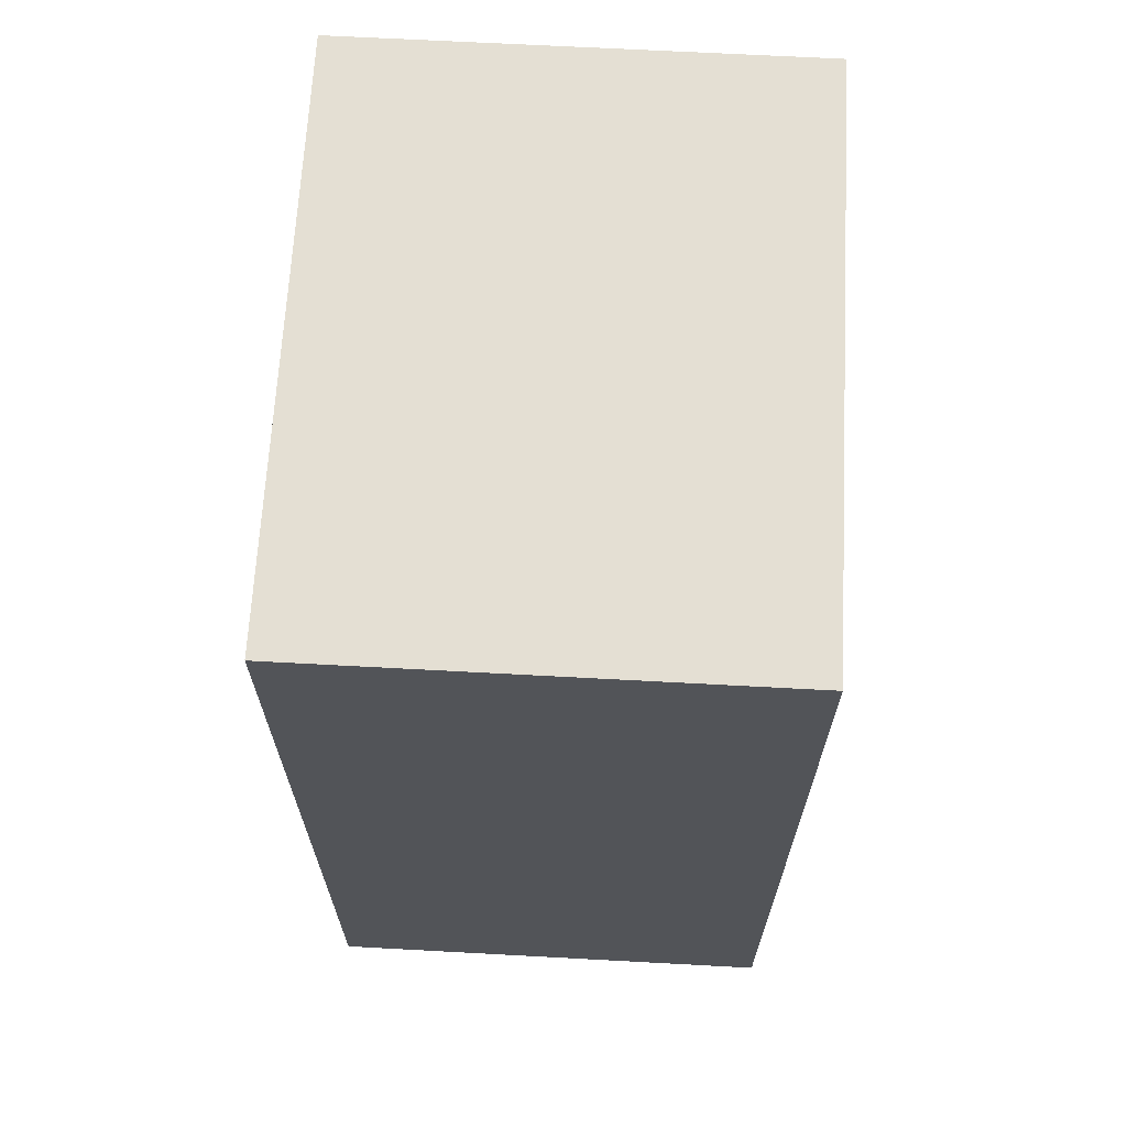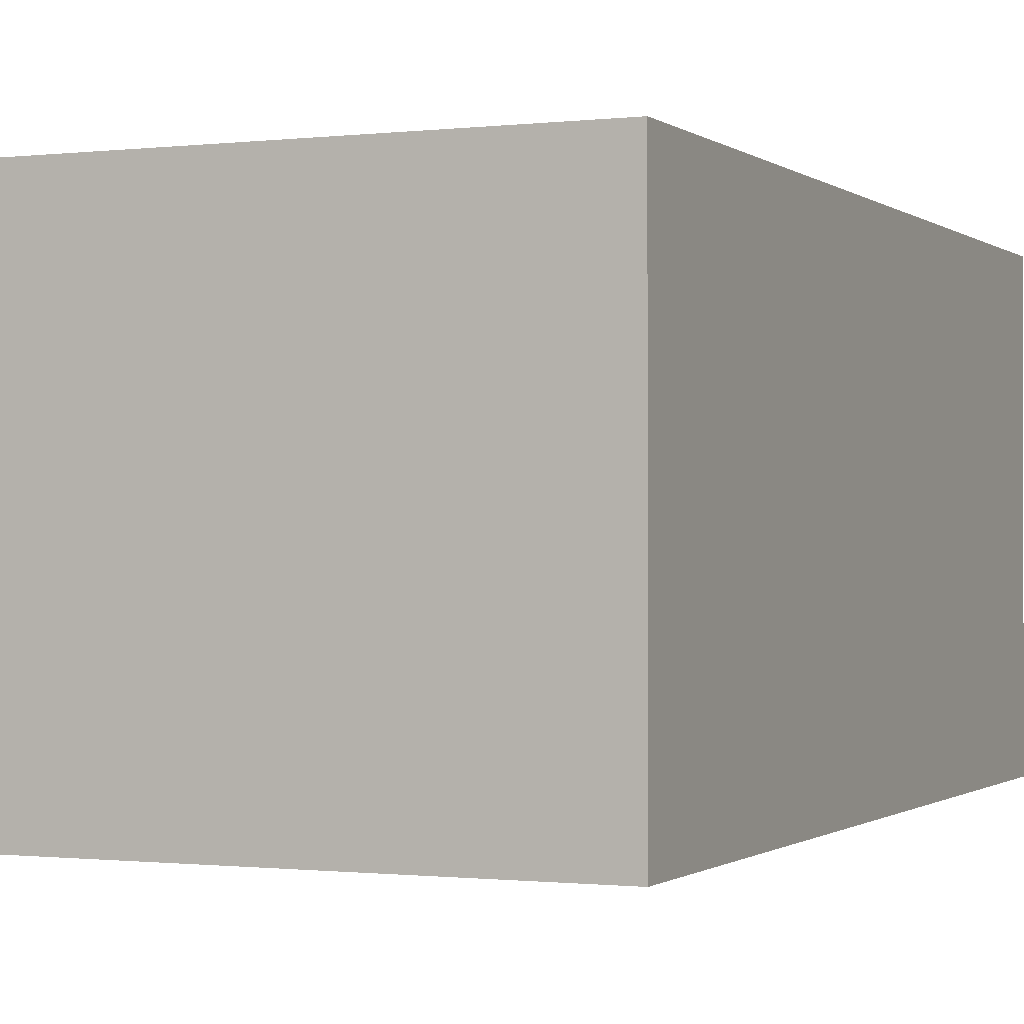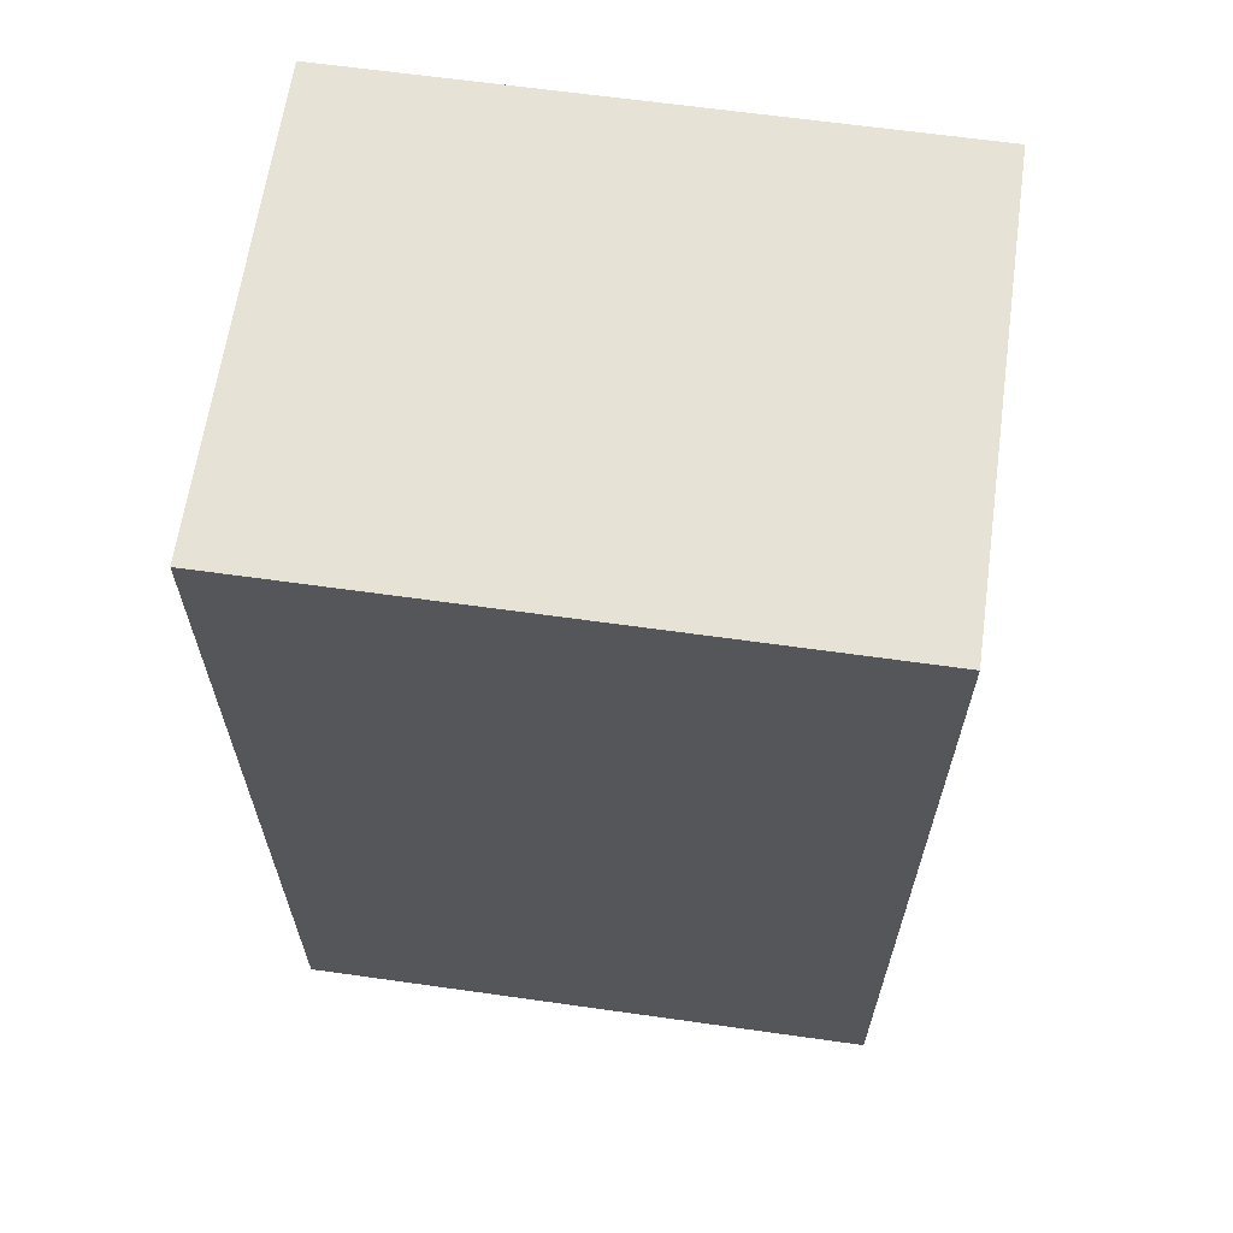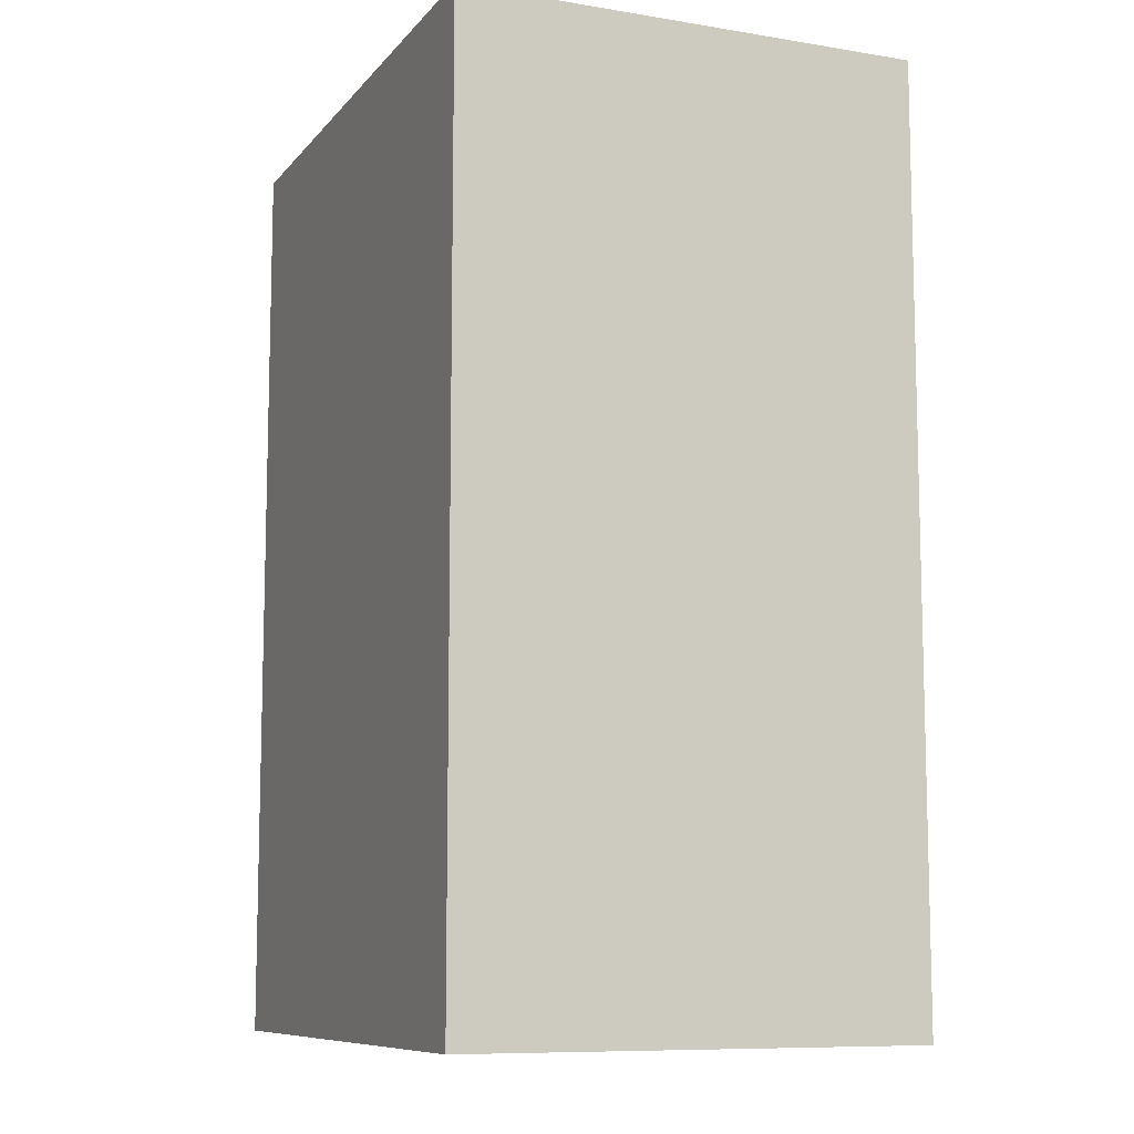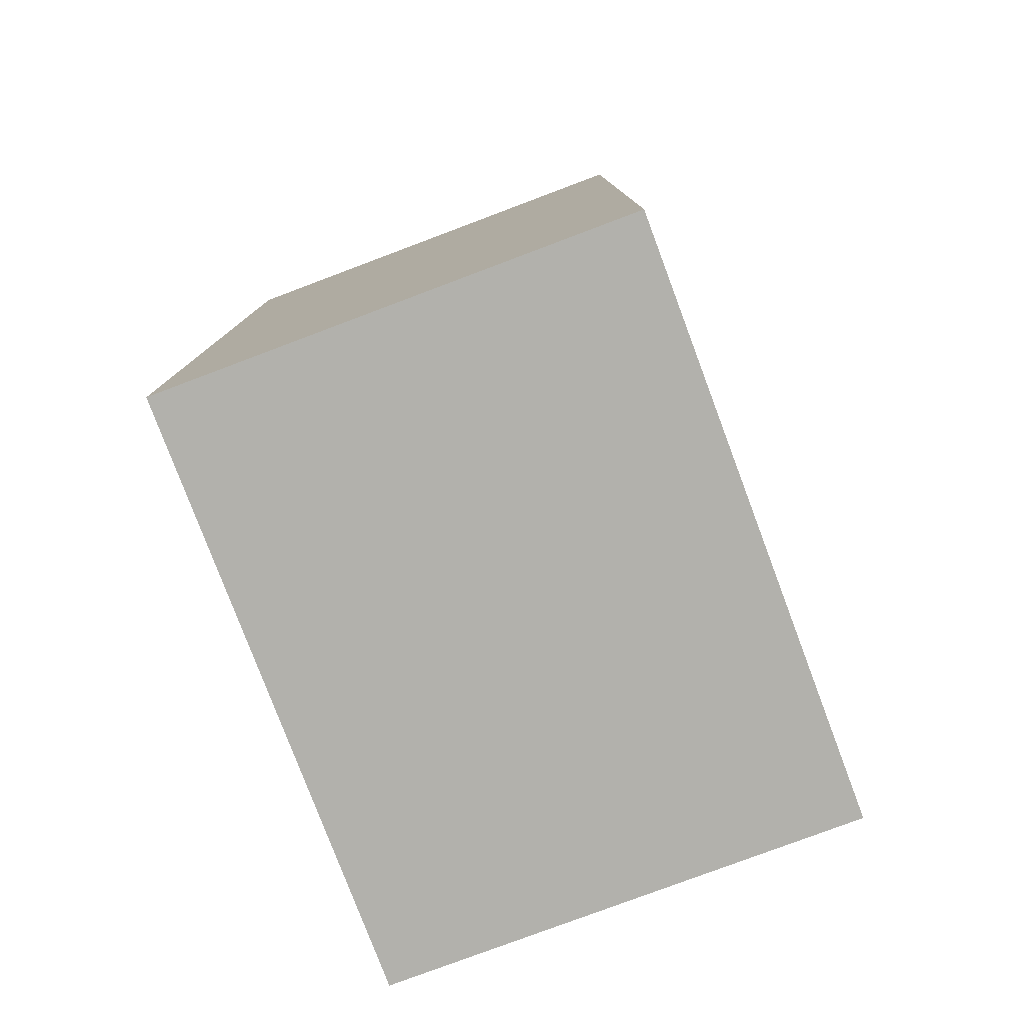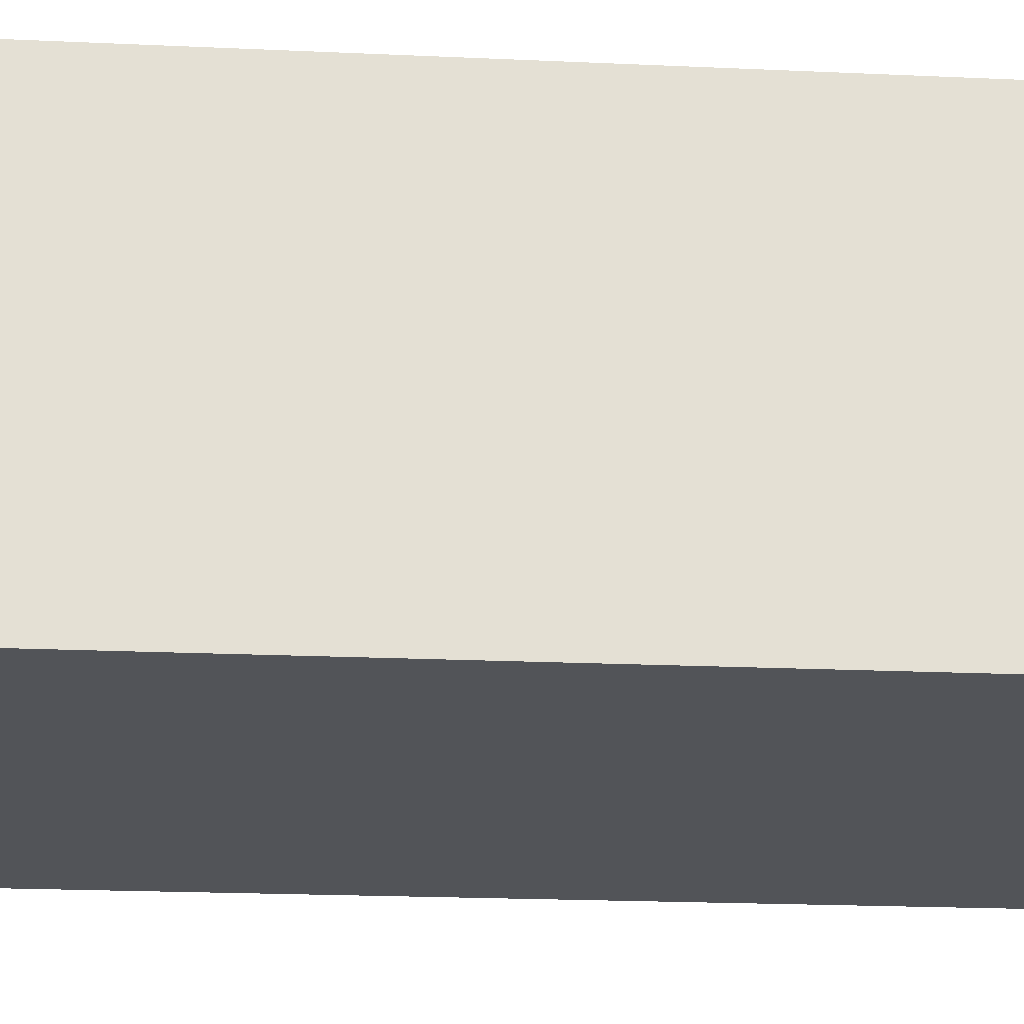
<metadata>
{"format":"obj","ext":"obj","renderer":"f3d","projection":"perspective","resolution":1024,"background":"white","views":[{"elev":66.8,"azim":-86.9,"up":"+Y"},{"elev":-0.7,"azim":23.8,"up":"+Z"},{"elev":63.8,"azim":-171.9,"up":"+Y"},{"elev":-9.4,"azim":-112.9,"up":"+Y"},{"elev":-78.9,"azim":-69.4,"up":"+Y"},{"elev":-22.9,"azim":85.7,"up":"+Z"}]}
</metadata>
<code>
o
v -0.9 0 0.7
v -0.9 0 -0.8
v -0.9 0.1 0.6
v -0.9 0.1 -0.7
v -0.9 0.5 0.1
v -0.9 0.5 -0.2
v -0.9 0.6 0.1
v -0.9 0.6 -0.2
v -0.9 0.7 0.1
v -0.9 0.7 -0.2
v -0.9 0.8 0.1
v -0.9 0.8 -0.2
v -0.9 2.3 0.1
v -0.9 2.3 -0.2
v -0.9 2.4 0.1
v -0.9 2.4 -0.2
v -0.9 2.5 0.1
v -0.9 2.5 -0.2
v -0.9 2.6 0.1
v -0.9 2.6 -0.2
v -0.9 2.9 0.6
v -0.9 2.9 -0.7
v -0.9 3 0.7
v -0.9 3 -0.8
v 1 0 0.7
v 1 0 -0.8
v 1 0.1 0.6
v 1 0.1 -0.7
v 1 0.5 0.1
v 1 0.5 -0.2
v 1 0.6 0.1
v 1 0.6 -0.2
v 1 0.7 0.1
v 1 0.7 -0.2
v 1 0.8 0.1
v 1 0.8 -0.2
v 1 2.3 0.1
v 1 2.3 -0.2
v 1 2.4 0.1
v 1 2.4 -0.2
v 1 2.5 0.1
v 1 2.5 -0.2
v 1 2.6 0.1
v 1 2.6 -0.2
v 1 2.9 0.6
v 1 2.9 -0.7
v 1 3 0.7
v 1 3 -0.8
v -0.9 0 0.7
v -0.9 3 0.7
v -0.8 0.1 0.7
v -0.8 2.9 0.7
v -0.7 0.3 0.7
v -0.7 0.4 0.7
v -0.6 0.2 0.7
v -0.6 0.3 0.7
v -0.6 0.4 0.7
v -0.6 0.5 0.7
v -0.4 0.2 0.7
v -0.4 0.3 0.7
v -0.4 0.4 0.7
v -0.4 0.5 0.7
v -0.4 2.5 0.7
v -0.4 2.8 0.7
v -0.3 0.3 0.7
v -0.3 0.4 0.7
v 0.5 0.2 0.7
v 0.5 0.4 0.7
v 0.5 2.5 0.7
v 0.5 2.8 0.7
v 0.8 0.2 0.7
v 0.8 0.4 0.7
v 0.9 0.1 0.7
v 0.9 2.9 0.7
v 1 0 0.7
v 1 3 0.7
v -0.9 0 -0.8
v -0.9 3 -0.8
v -0.8 0.1 -0.8
v -0.8 2.9 -0.8
v -0.7 0.2 -0.8
v -0.7 0.4 -0.8
v -0.5 2.5 -0.8
v -0.5 2.8 -0.8
v -0.4 0.2 -0.8
v -0.4 0.4 -0.8
v 0.4 0.3 -0.8
v 0.4 0.4 -0.8
v 0.5 0.2 -0.8
v 0.5 0.3 -0.8
v 0.5 0.4 -0.8
v 0.5 0.5 -0.8
v 0.6 2.5 -0.8
v 0.6 2.8 -0.8
v 0.7 0.2 -0.8
v 0.7 0.3 -0.8
v 0.7 0.4 -0.8
v 0.7 0.5 -0.8
v 0.8 0.3 -0.8
v 0.8 0.4 -0.8
v 0.9 0.1 -0.8
v 0.9 2.9 -0.8
v 1 0 -0.8
v 1 3 -0.8
v -0.9 0 0.7
v 1 0 0.7
v -0.8 0 0.6
v 0.9 0 0.6
v -0.8 0 -0.7
v 0.9 0 -0.7
v -0.9 0 -0.8
v 1 0 -0.8
v -0.9 3 0.7
v 1 3 0.7
v -0.8 3 0.6
v 0.9 3 0.6
v -0.8 3 0
v 0.9 3 0
v -0.8 3 -0.1
v 0.9 3 -0.1
v -0.8 3 -0.7
v 0.9 3 -0.7
v -0.9 3 -0.8
v 1 3 -0.8
f 3 2 1
f 4 2 3
f 5 4 3
f 6 4 5
f 7 5 3
f 7 6 5
f 8 4 6
f 8 6 7
f 9 7 3
f 9 8 7
f 10 4 8
f 10 8 9
f 11 9 3
f 11 10 9
f 12 4 10
f 12 10 11
f 13 11 3
f 13 12 11
f 14 4 12
f 14 12 13
f 15 13 3
f 15 14 13
f 16 4 14
f 16 14 15
f 17 15 3
f 17 16 15
f 18 4 16
f 18 16 17
f 19 17 3
f 19 18 17
f 20 4 18
f 20 18 19
f 21 3 1
f 21 19 3
f 21 20 19
f 22 4 20
f 22 20 21
f 22 2 4
f 23 21 1
f 23 22 21
f 24 2 22
f 24 22 23
f 25 26 27
f 27 26 28
f 27 28 29
f 29 28 30
f 27 29 31
f 29 30 31
f 30 28 32
f 31 30 32
f 27 31 33
f 31 32 33
f 32 28 34
f 33 32 34
f 27 33 35
f 33 34 35
f 34 28 36
f 35 34 36
f 27 35 37
f 35 36 37
f 36 28 38
f 37 36 38
f 27 37 39
f 37 38 39
f 38 28 40
f 39 38 40
f 27 39 41
f 39 40 41
f 40 28 42
f 41 40 42
f 27 41 43
f 41 42 43
f 42 28 44
f 43 42 44
f 25 27 45
f 27 43 45
f 43 44 45
f 44 28 46
f 45 44 46
f 28 26 46
f 25 45 47
f 45 46 47
f 46 26 48
f 47 46 48
f 51 50 49
f 52 50 51
f 53 52 51
f 54 52 53
f 55 53 51
f 56 54 53
f 56 53 55
f 57 52 54
f 57 54 56
f 58 52 57
f 59 56 55
f 59 55 51
f 59 58 57
f 59 57 56
f 60 58 59
f 61 58 60
f 62 52 58
f 62 58 61
f 63 52 62
f 64 52 63
f 65 61 60
f 65 60 59
f 66 62 61
f 66 61 65
f 66 63 62
f 67 59 51
f 67 65 59
f 67 66 65
f 68 63 66
f 68 66 67
f 69 64 63
f 69 63 68
f 70 52 64
f 70 64 69
f 71 67 51
f 71 68 67
f 72 69 68
f 72 68 71
f 72 70 69
f 73 51 49
f 73 71 51
f 73 72 71
f 74 70 72
f 74 72 73
f 74 50 52
f 74 52 70
f 75 73 49
f 75 74 73
f 76 50 74
f 76 74 75
f 77 78 79
f 79 78 80
f 79 80 81
f 81 80 82
f 82 80 83
f 83 80 84
f 79 81 85
f 81 82 85
f 82 83 86
f 85 82 86
f 85 86 87
f 86 83 88
f 87 86 88
f 79 85 89
f 85 87 89
f 87 88 90
f 89 87 90
f 88 83 91
f 90 88 91
f 91 83 92
f 83 84 93
f 92 83 93
f 84 80 94
f 93 84 94
f 91 92 95
f 89 90 95
f 79 89 95
f 90 91 95
f 95 92 96
f 96 92 97
f 92 93 98
f 97 92 98
f 93 94 98
f 96 97 99
f 95 96 99
f 97 98 100
f 99 97 100
f 77 79 101
f 95 99 101
f 99 100 101
f 79 95 101
f 100 98 102
f 101 100 102
f 80 78 102
f 94 80 102
f 98 94 102
f 77 101 103
f 101 102 103
f 102 78 104
f 103 102 104
f 107 106 105
f 108 106 107
f 109 107 105
f 109 108 107
f 110 106 108
f 110 108 109
f 111 109 105
f 111 110 109
f 112 106 110
f 112 110 111
f 113 114 115
f 115 114 116
f 113 115 117
f 115 116 117
f 116 114 118
f 117 116 118
f 113 117 119
f 117 118 119
f 118 114 120
f 119 118 120
f 113 119 121
f 119 120 121
f 120 114 122
f 121 120 122
f 113 121 123
f 121 122 123
f 122 114 124
f 123 122 124

</code>
